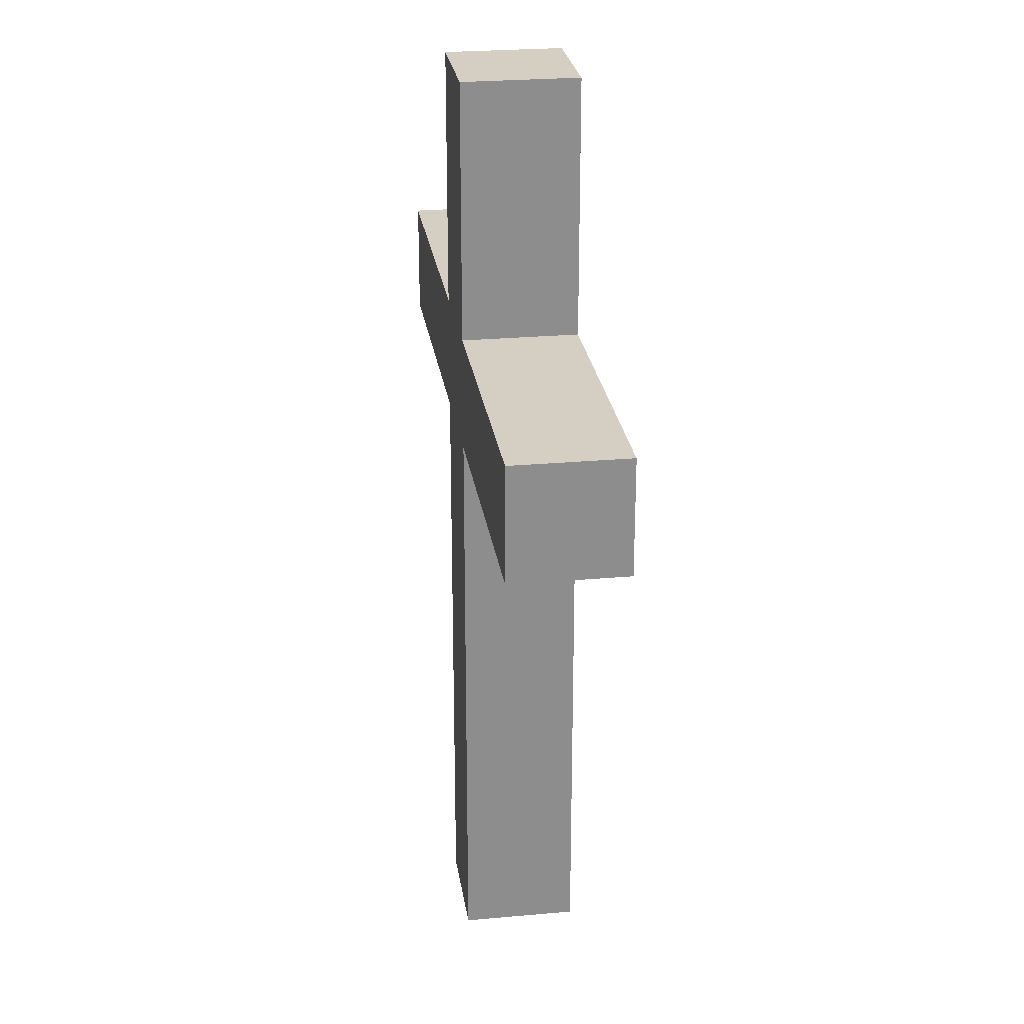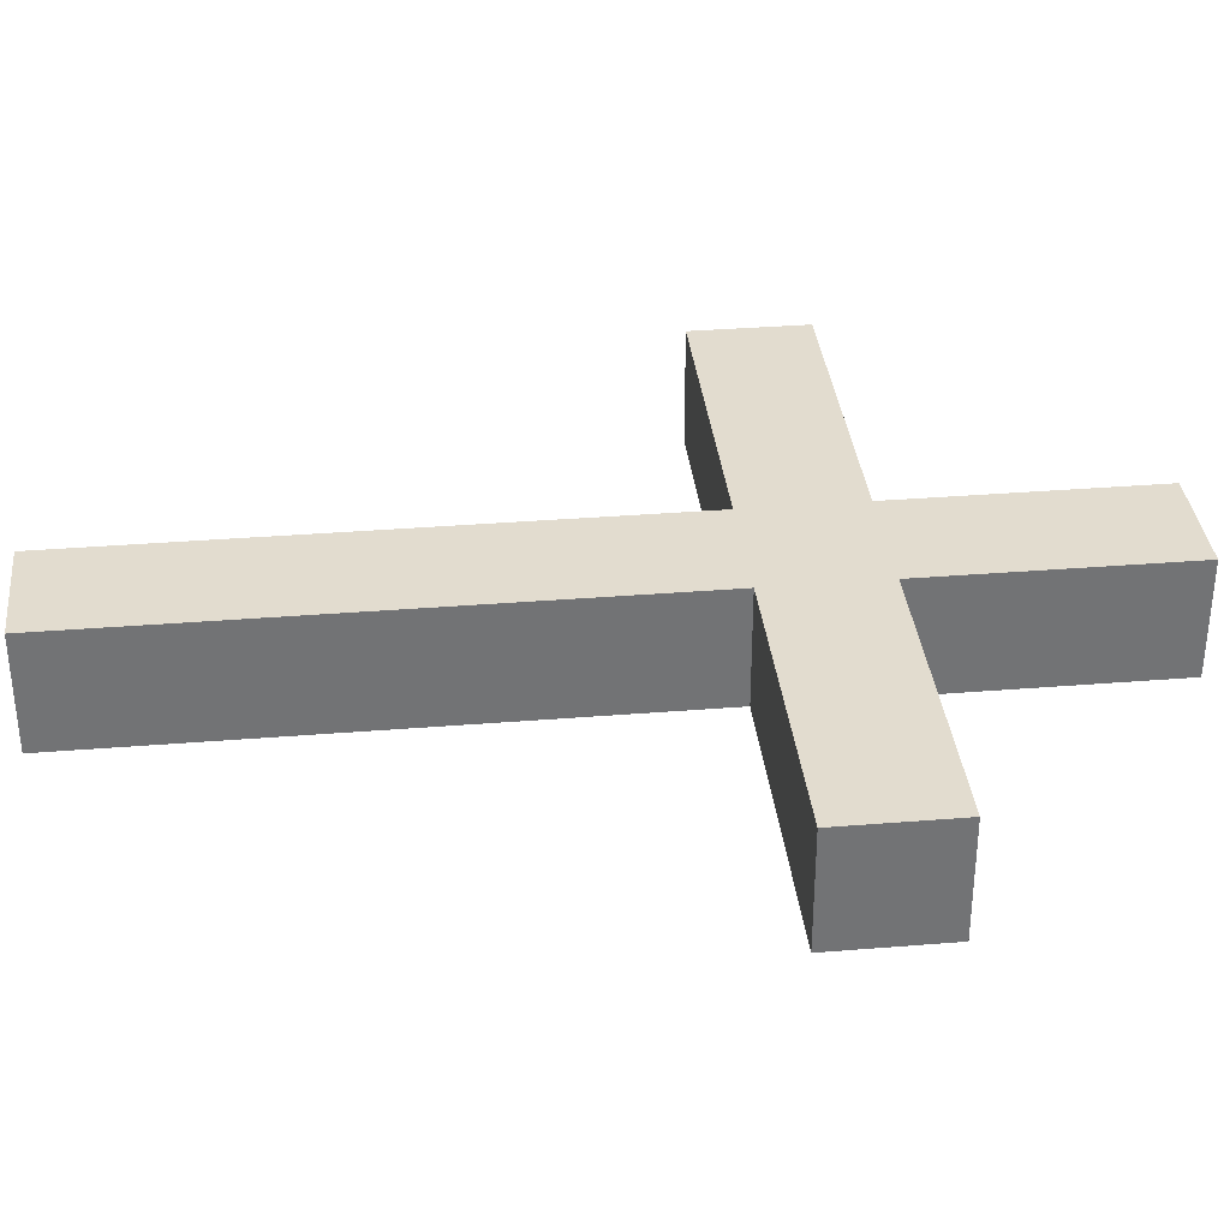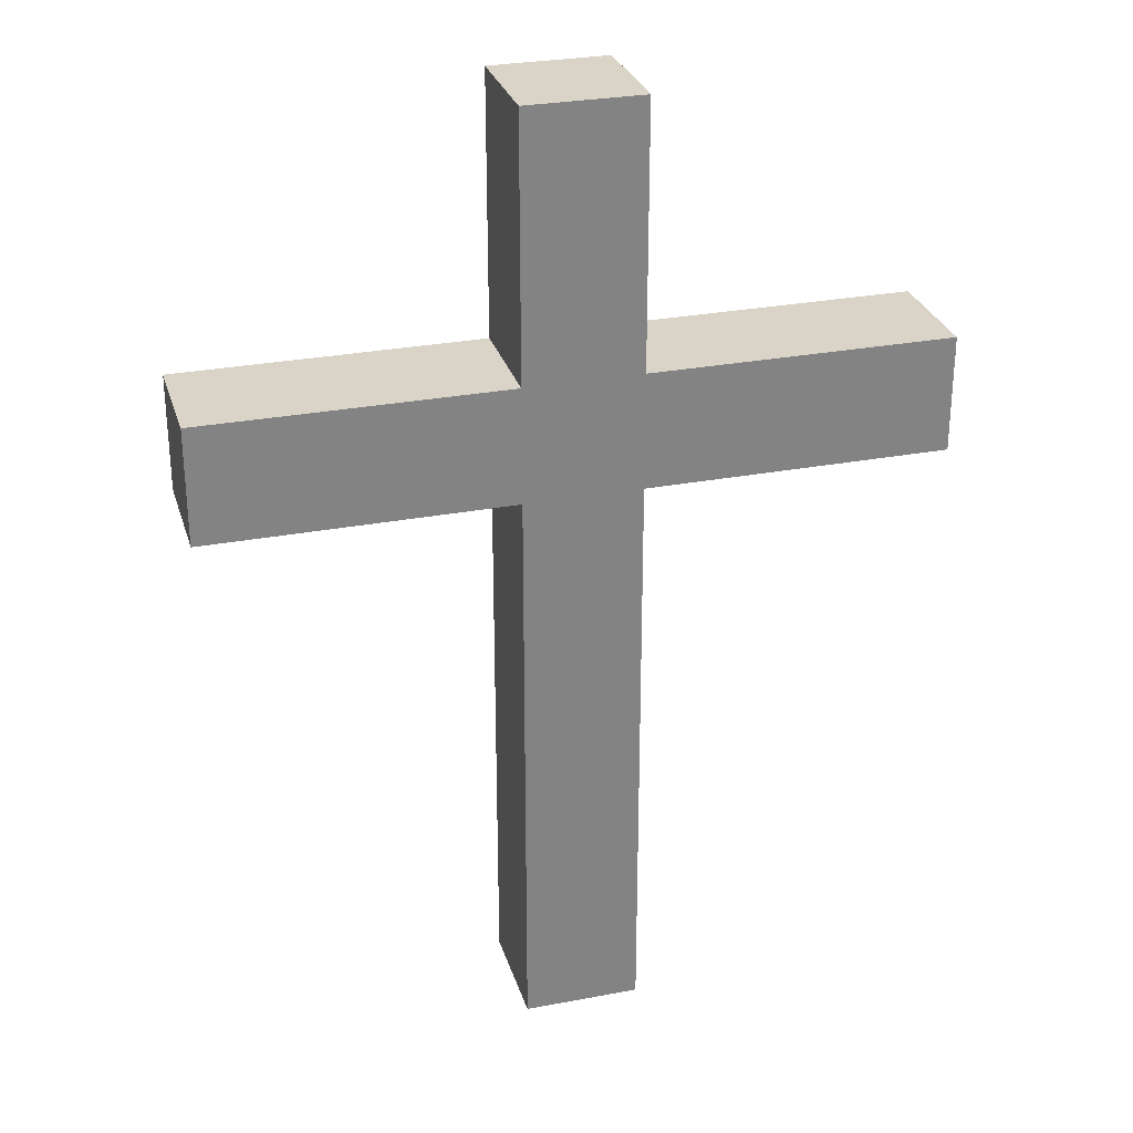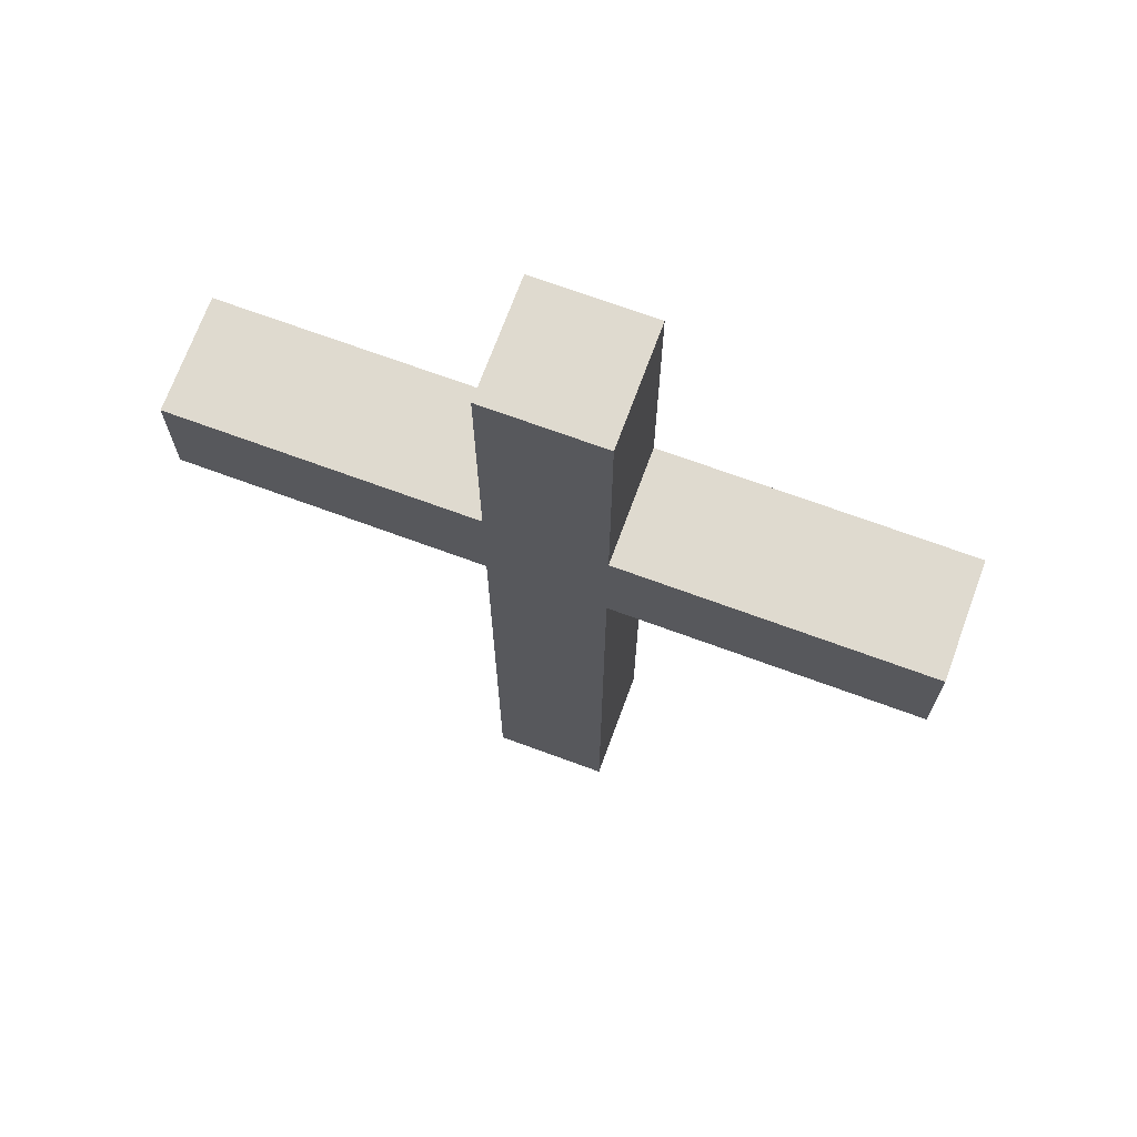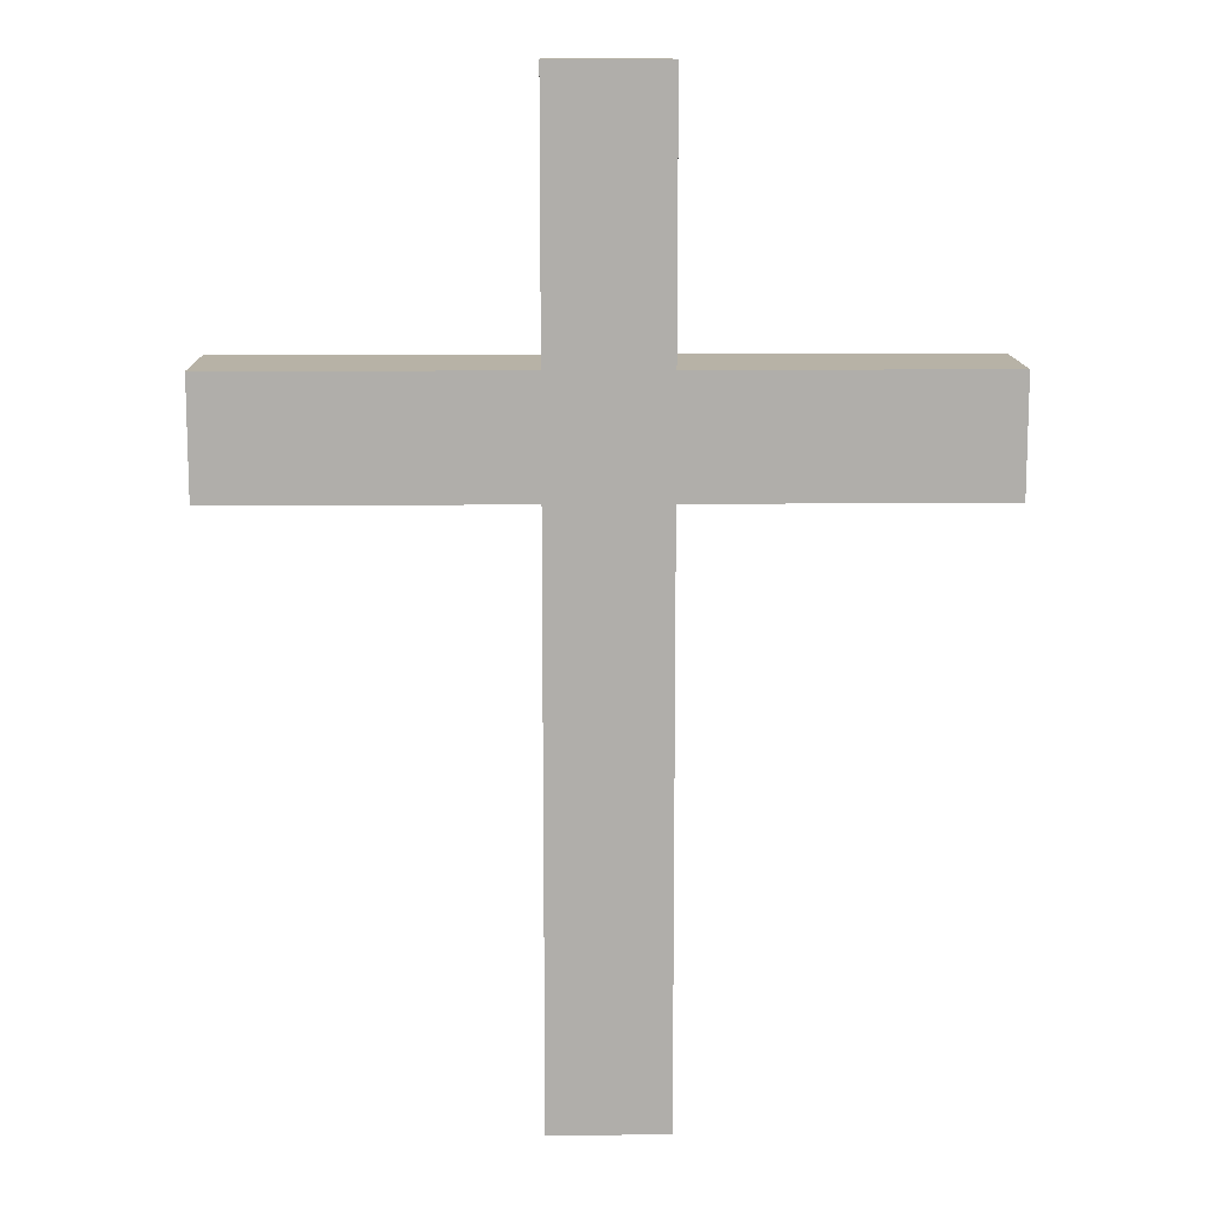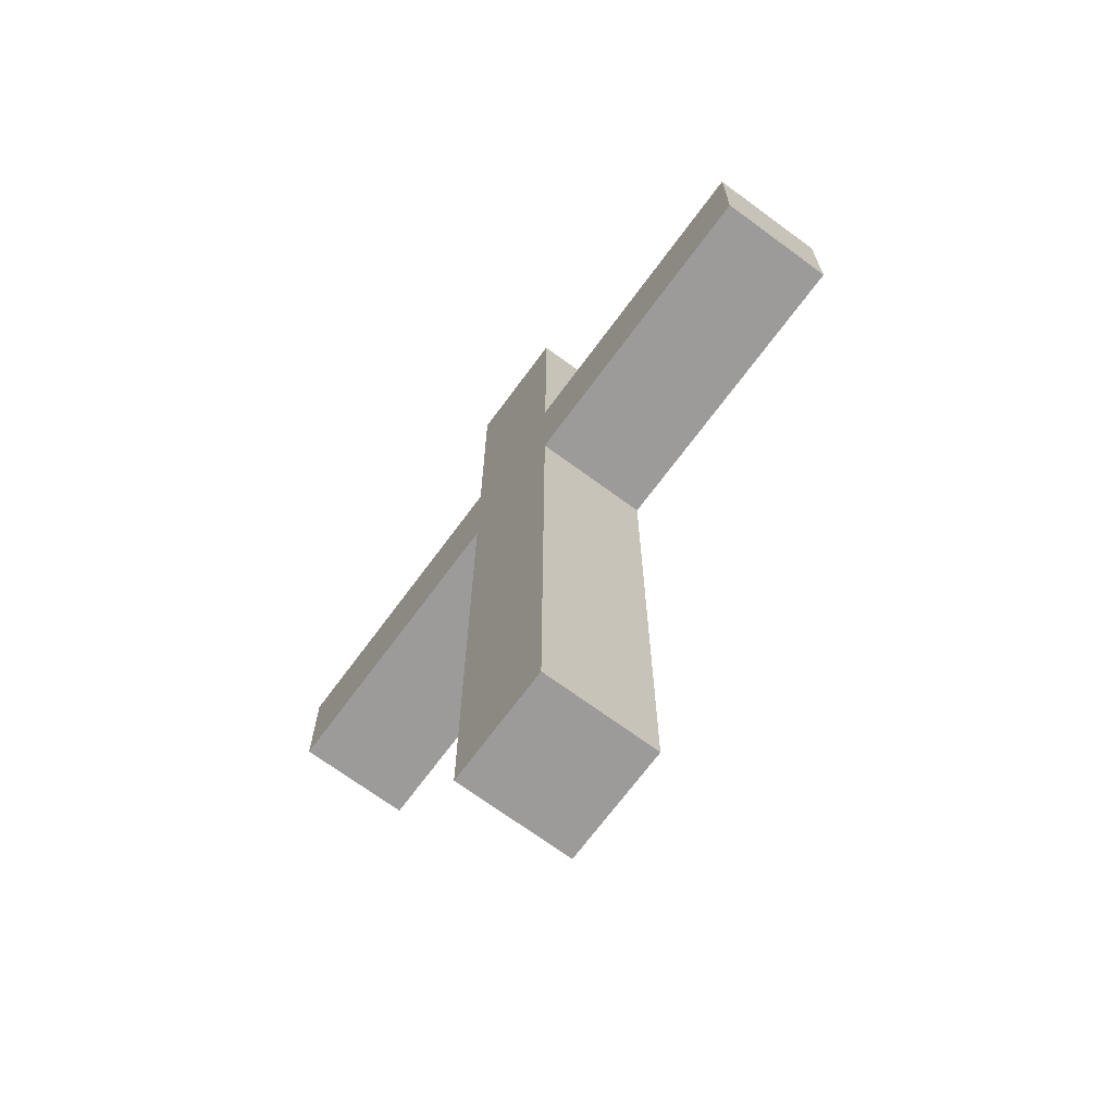
<metadata>
{"format":"obj","ext":"obj","renderer":"f3d","projection":"perspective","resolution":1024,"background":"white","views":[{"elev":25.7,"azim":81.8,"up":"+Y"},{"elev":34.6,"azim":83.8,"up":"+Z"},{"elev":28.8,"azim":164.2,"up":"+Y"},{"elev":70.6,"azim":20.2,"up":"+Y"},{"elev":12.4,"azim":178.8,"up":"+Y"},{"elev":-69.9,"azim":53.6,"up":"+Y"}]}
</metadata>
<code>
g cross_proxy
v -0.06535 0.5773 -0.06535
v -0.06535 0.5773 0.06535
v -0.06535 0.708 -0.06535
v -0.06535 0.708 0.06535
v 0.06535 0.5773 -0.06535
v 0.06535 0.5773 0.06535
v 0.06535 0.708 -0.06535
v 0.06535 0.708 0.06535
v -0.06535 1 0.06535
v -0.06535 1 -0.06535
v 0.06535 1 0.06535
v 0.06535 1 -0.06535
v -0.06535 -0.07939 -0.06535
v -0.06535 -0.07939 0.06535
v 0.06535 -0.07939 0.06535
v 0.06535 -0.07939 -0.06535
v -0.4062 0.5773 -0.06535
v -0.4062 0.5773 0.06535
v -0.4062 0.708 0.06535
v -0.4062 0.708 -0.06535
v 0.4062 0.708 0.06535
v 0.4062 0.708 -0.06535
v 0.4062 0.5773 0.06535
v 0.4062 0.5773 -0.06535
v 0.06535 0.5773 -0.06535
v 0.4062 0.5773 -0.06535
v 0.06535 0.5773 0.06535
v -0.06535 1 -0.06535
v 0.06535 1 -0.06535
v 0.06535 0.708 0.06535
v 0.06535 1 0.06535
v 0.06535 1 -0.06535
v 0.06535 0.708 -0.06535
v -0.06535 1 0.06535
v 0.06535 1 0.06535
v -0.06535 0.708 -0.06535
v -0.06535 1 -0.06535
v -0.06535 1 0.06535
v -0.06535 0.708 0.06535
v 0.06535 -0.07939 -0.06535
v -0.06535 -0.07939 -0.06535
v 0.06535 -0.07939 0.06535
v -0.06535 -0.07939 0.06535
v 0.06535 0.5773 -0.06535
v 0.06535 -0.07939 -0.06535
v 0.06535 -0.07939 0.06535
v 0.06535 0.5773 0.06535
v -0.06535 0.5773 0.06535
v -0.06535 -0.07939 0.06535
v -0.06535 -0.07939 -0.06535
v -0.06535 0.5773 -0.06535
v 0.4062 0.708 -0.06535
v 0.4062 0.5773 -0.06535
v 0.4062 0.5773 0.06535
v 0.4062 0.708 0.06535
v 0.4062 0.5773 0.06535
v 0.06535 0.708 -0.06535
v 0.4062 0.708 -0.06535
v 0.4062 0.708 0.06535
v 0.06535 0.708 0.06535
v -0.4062 0.708 -0.06535
v -0.4062 0.5773 -0.06535
v -0.06535 0.708 0.06535
v -0.4062 0.708 0.06535
v -0.4062 0.708 -0.06535
v -0.06535 0.708 -0.06535
v -0.4062 0.5773 0.06535
v -0.4062 0.708 0.06535
v -0.06535 0.5773 -0.06535
v -0.4062 0.5773 -0.06535
v -0.4062 0.5773 0.06535
v -0.06535 0.5773 0.06535
g cross_proxy_0
f 24 23 6
f 5 24 6
f 10 12 7
f 3 10 7
f 3 7 1
f 1 62 3
f 62 61 3
f 7 25 1
f 7 22 25
f 22 26 25
f 25 16 1
f 16 13 1
f 29 28 9
f 11 29 9
f 32 31 30
f 33 32 30
f 35 34 4
f 8 35 4
f 8 4 27
f 27 56 8
f 56 55 8
f 4 2 27
f 4 68 2
f 68 67 2
f 2 43 27
f 43 42 27
f 38 37 36
f 39 38 36
f 41 40 15
f 14 41 15
f 46 45 44
f 47 46 44
f 50 49 48
f 51 50 48
f 20 17 18
f 19 20 18
f 53 52 21
f 54 53 21
f 59 58 57
f 60 59 57
f 65 64 63
f 66 65 63
f 71 70 69
f 72 71 69

</code>
